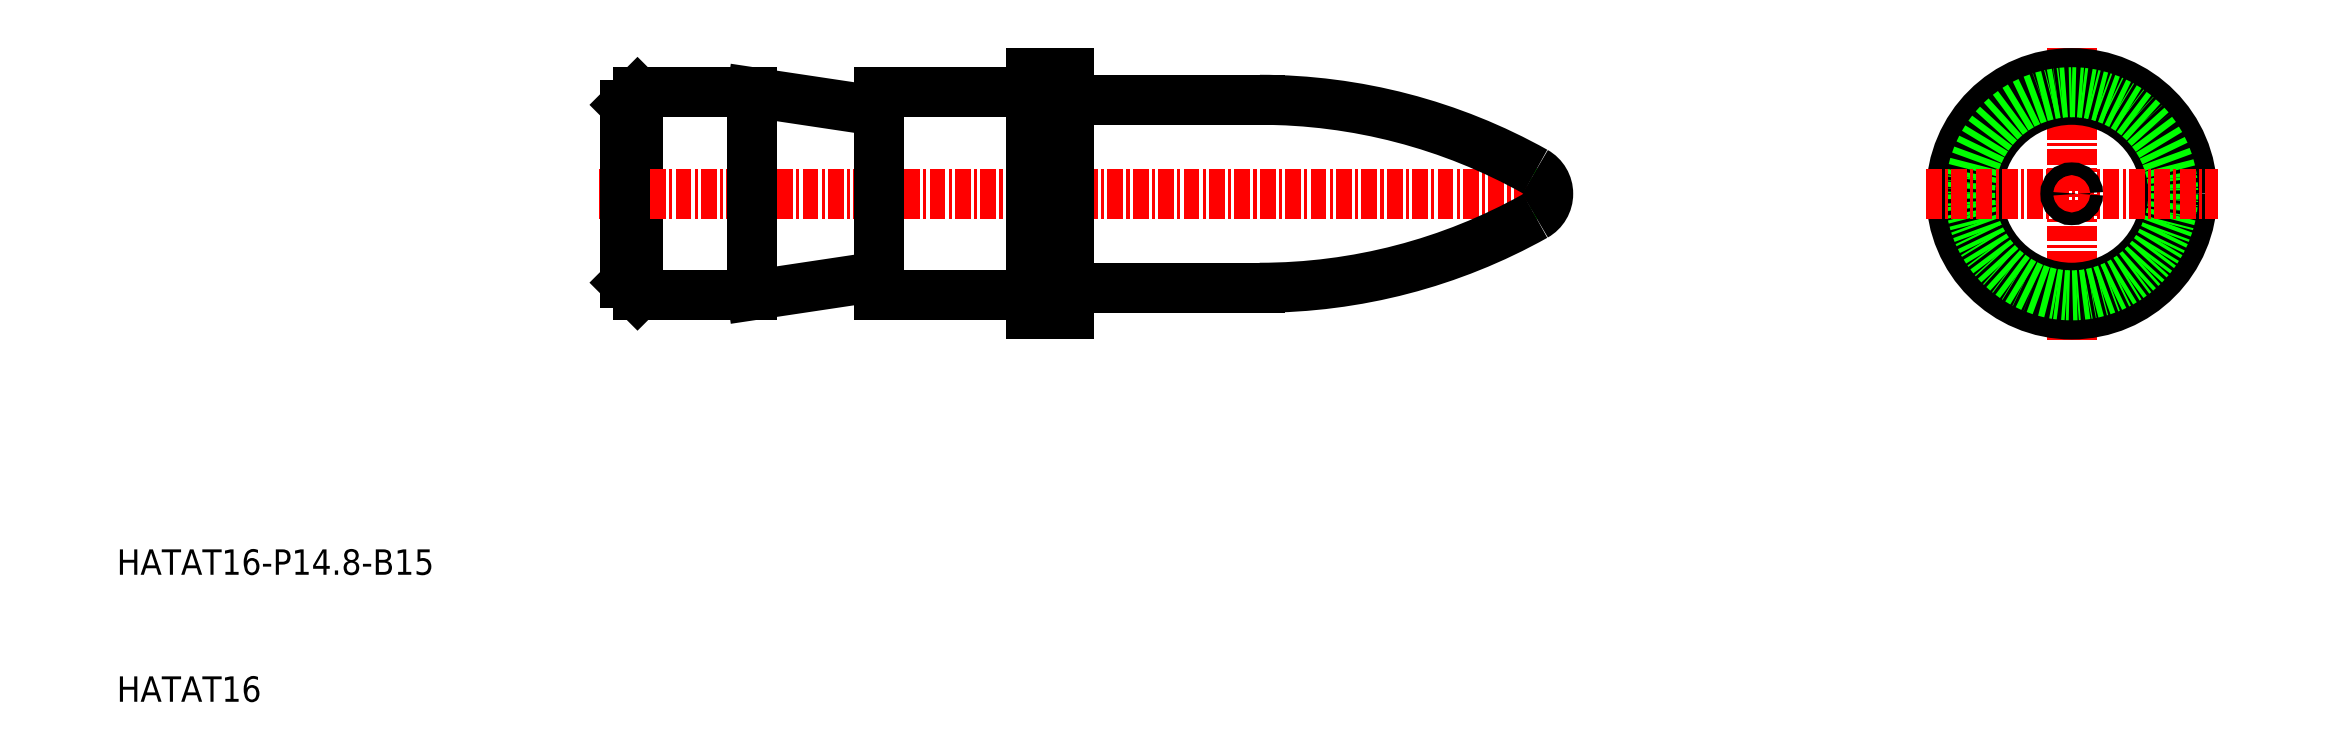
<metadata>
{"format":"dxf","ext":"dxf","renderer":"ezdxf+matplotlib","layout":"modelspace","background":"white","min_lineweight":24,"dpi":150}
</metadata>
<code>
0
SECTION
2
ENTITIES
0
LINE
8
0
10
51
20
58
30
0
11
51
21
42
31
0
0
LINE
8
CENTER
10
48
20
50
30
0
11
121
21
50
31
0
0
LINE
8
0
10
60
20
58
30
0
11
60
21
42
31
0
0
LINE
8
0
10
70
20
58
30
0
11
70
21
42
31
0
0
LINE
8
0
10
82
20
58
30
0
11
82
21
42
31
0
0
LINE
8
0
10
51
20
58
30
0
11
50
21
57
31
0
0
LINE
8
0
10
51
20
42
30
0
11
60
21
42
31
0
0
LINE
8
0
10
70
20
42
30
0
11
81.5
21
42
31
0
0
LINE
8
0
10
51
20
58
30
0
11
60
21
58
31
0
0
LINE
8
0
10
70
20
58
30
0
11
81.5
21
58
31
0
0
LINE
8
0
10
51
20
42
30
0
11
50
21
43
31
0
0
LINE
8
0
10
50
20
43
30
0
11
50
21
57
31
0
0
LINE
8
0
10
60
20
58
30
0
11
68.85
21
56.67
31
0
0
ARC
8
0
10
69
20
57.66
30
0
40
1
50
261.5
51
0
0
LINE
8
0
10
60
20
42
30
0
11
68.85
21
43.33
31
0
0
ARC
8
0
10
69
20
42.34
30
0
40
1
50
0
51
98.53
0
LINE
8
0
10
86
20
57.4
30
0
11
100
21
57.4
31
0
0
LINE
8
0
10
85
20
40.5
30
0
11
85
21
59.5
31
0
0
LINE
8
0
10
82
20
40.5
30
0
11
82
21
59.5
31
0
0
LINE
8
0
10
82
20
40.5
30
0
11
85
21
40.5
31
0
0
LINE
8
0
10
82
20
59.5
30
0
11
85
21
59.5
31
0
0
ARC
8
0
10
81.5
20
58.5
30
0
40
0.5
50
270
51
0
0
ARC
8
0
10
81.5
20
41.5
30
0
40
0.5
50
0
51
90
0
ARC
8
0
10
86
20
58.4
30
0
40
1
50
180
51
270
0
ARC
8
0
10
86
20
41.6
30
0
40
1
50
90
51
180
0
LINE
8
0
10
86
20
42.6
30
0
11
100
21
42.6
31
0
0
LINE
8
CENTER
10
163.9
20
61.5
30
0
11
163.9
21
38.5
31
0
0
CIRCLE
8
0
10
163.9
20
50
30
0
40
7.4
0
CIRCLE
8
0
10
163.9
20
50
30
0
40
9.5
0
CIRCLE
8
0
10
163.9
20
50
30
0
40
8
0
LINE
8
CENTER
10
152.4
20
50
30
0
11
175.4
21
50
31
0
0
CIRCLE
8
0
10
163.9
20
50
30
0
40
0.5
0
TEXT
8
0
10
10
20
10
30
0
40
2
1
HATAT16
0
TEXT
8
0
10
10
20
20
30
0
40
2
1
HATAT16-P14.8-B15
0
LINE
8
0
10
122.7
20
49.5
30
0
11
121.8
21
50
31
0
0
LINE
8
0
10
122.7
20
50.5
30
0
11
121.8
21
50
31
0
0
ARC
8
0
10
100
20
13
30
0
40
44.4
50
60.77
51
90
0
ARC
8
0
10
120.7
20
50
30
0
40
2
50
299.2
51
60.77
0
ARC
8
0
10
100
20
87
30
0
40
44.4
50
270
51
299.2
0
ENDSEC
0
EOF

</code>
